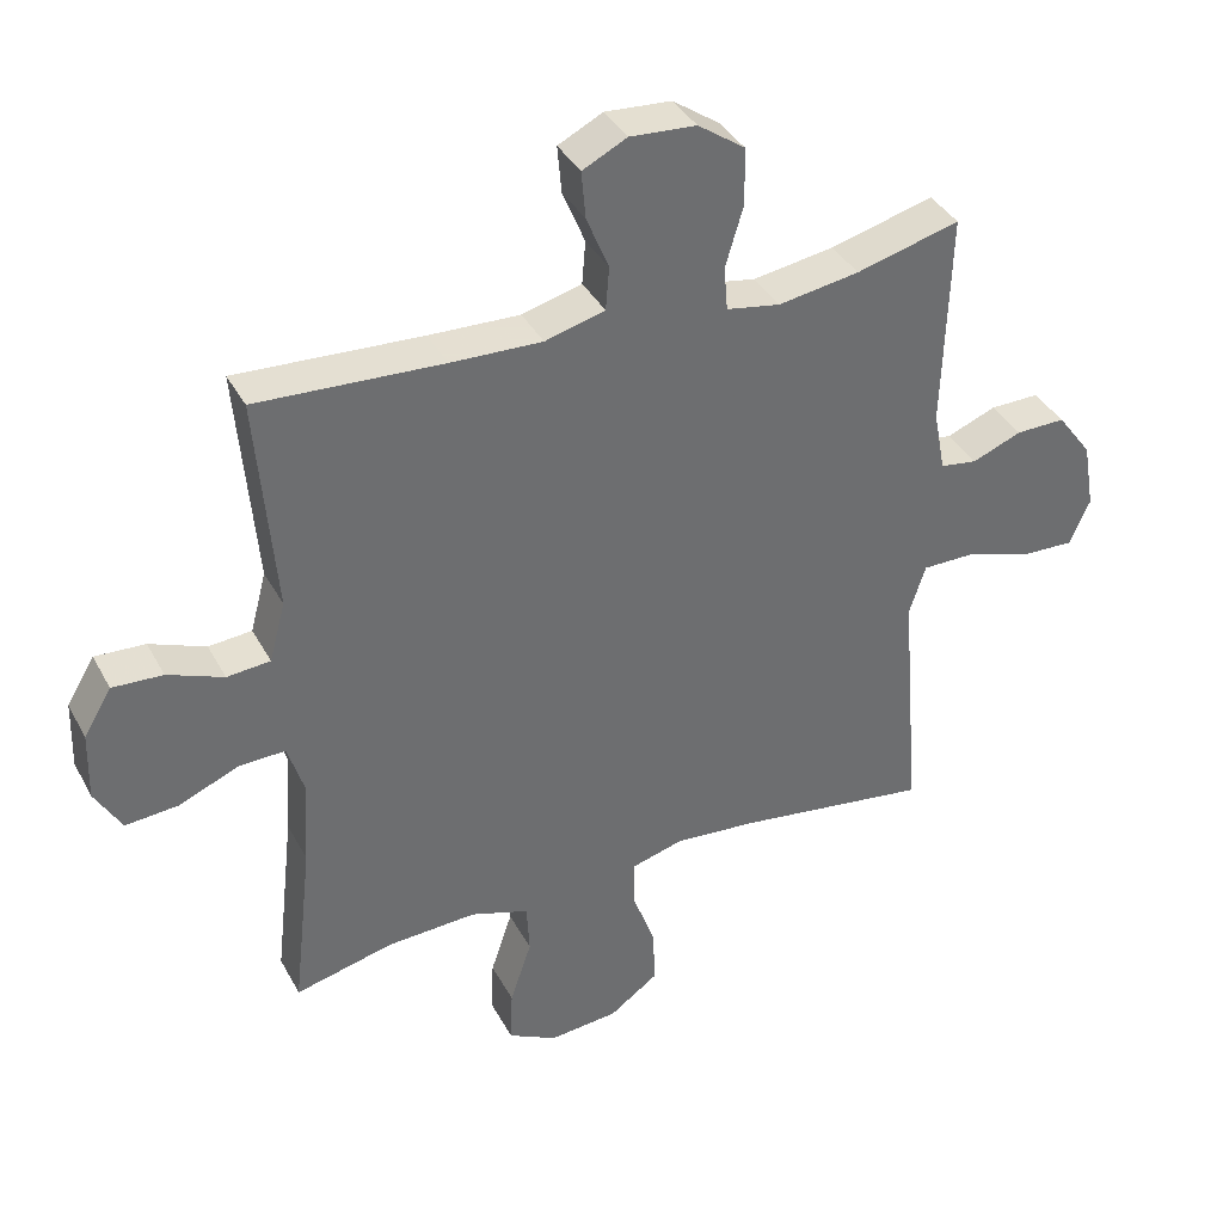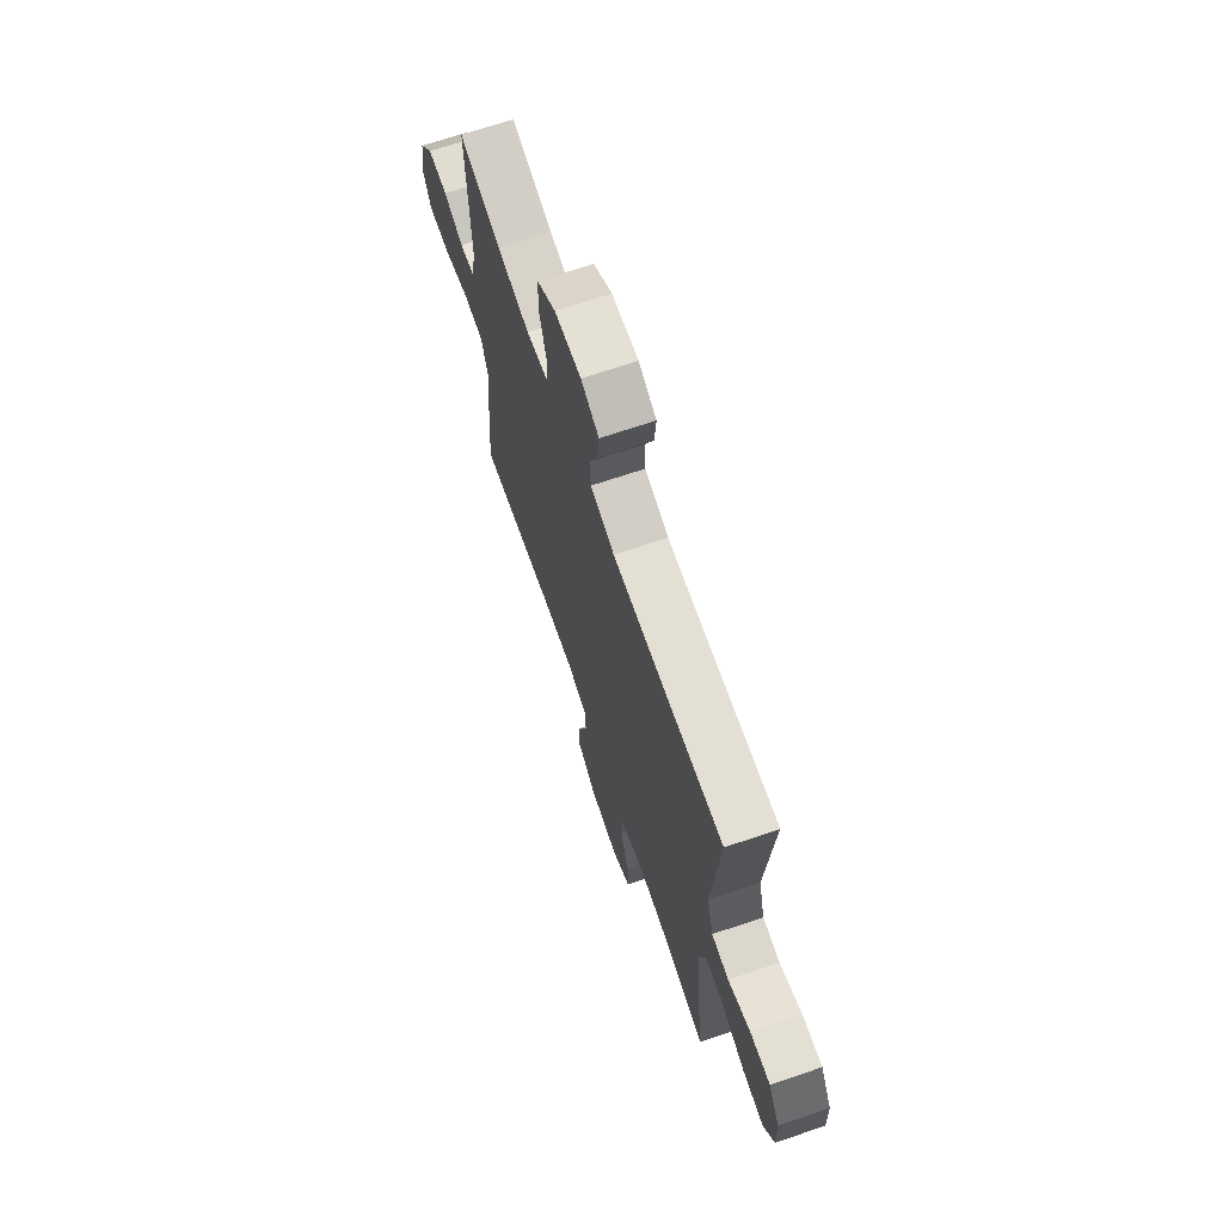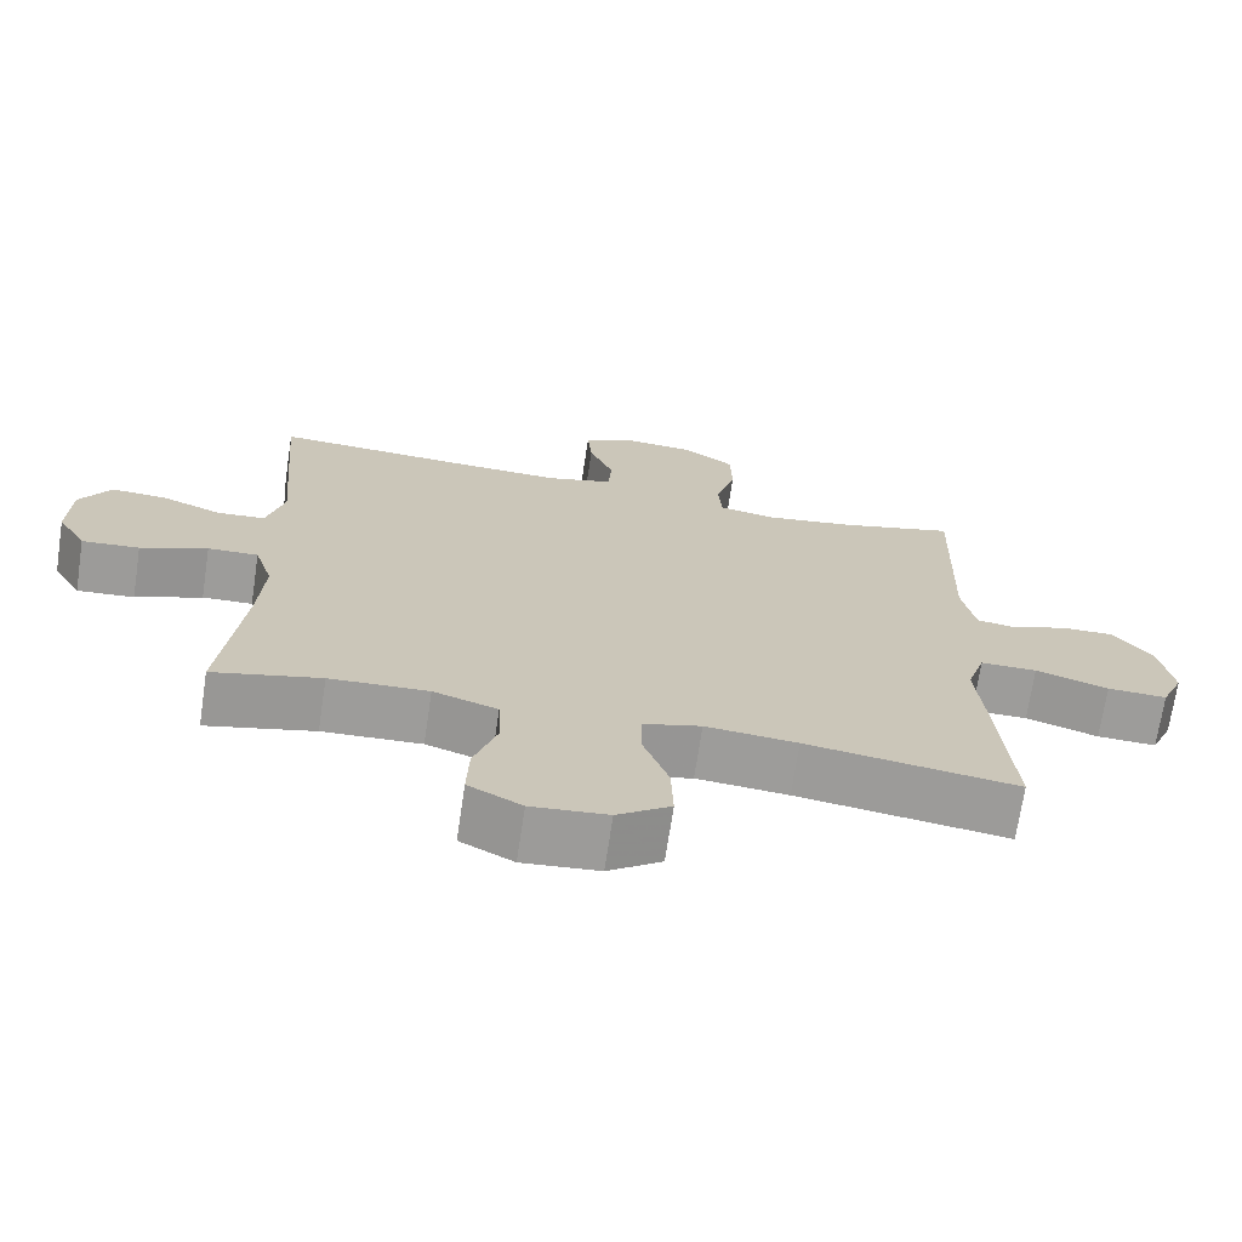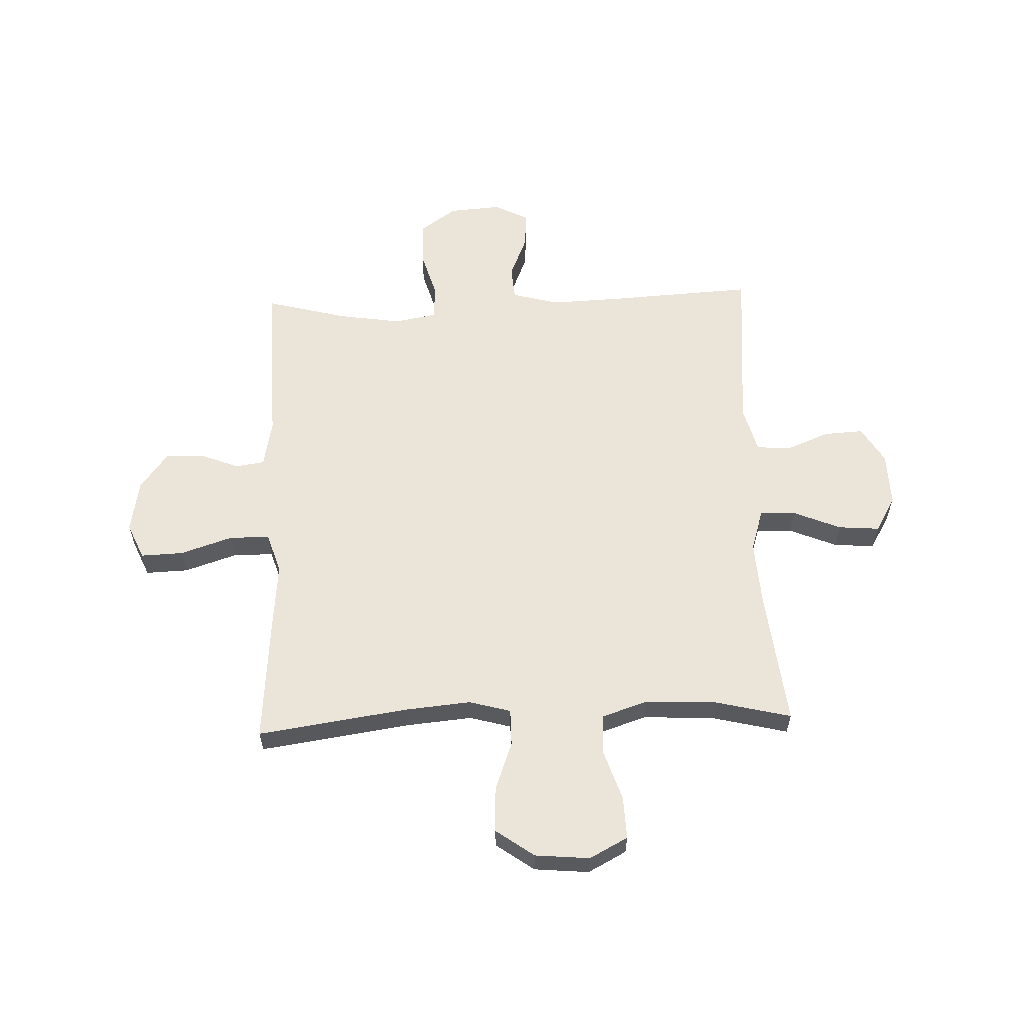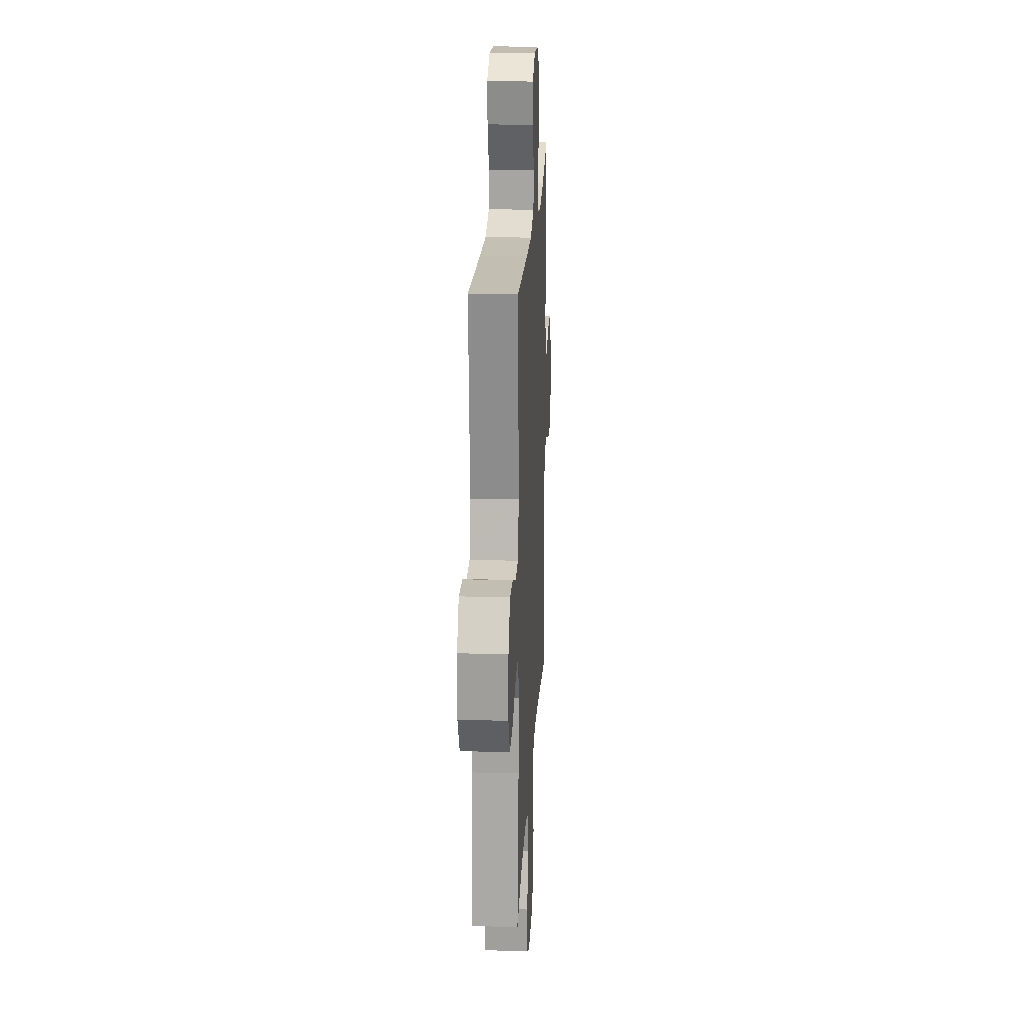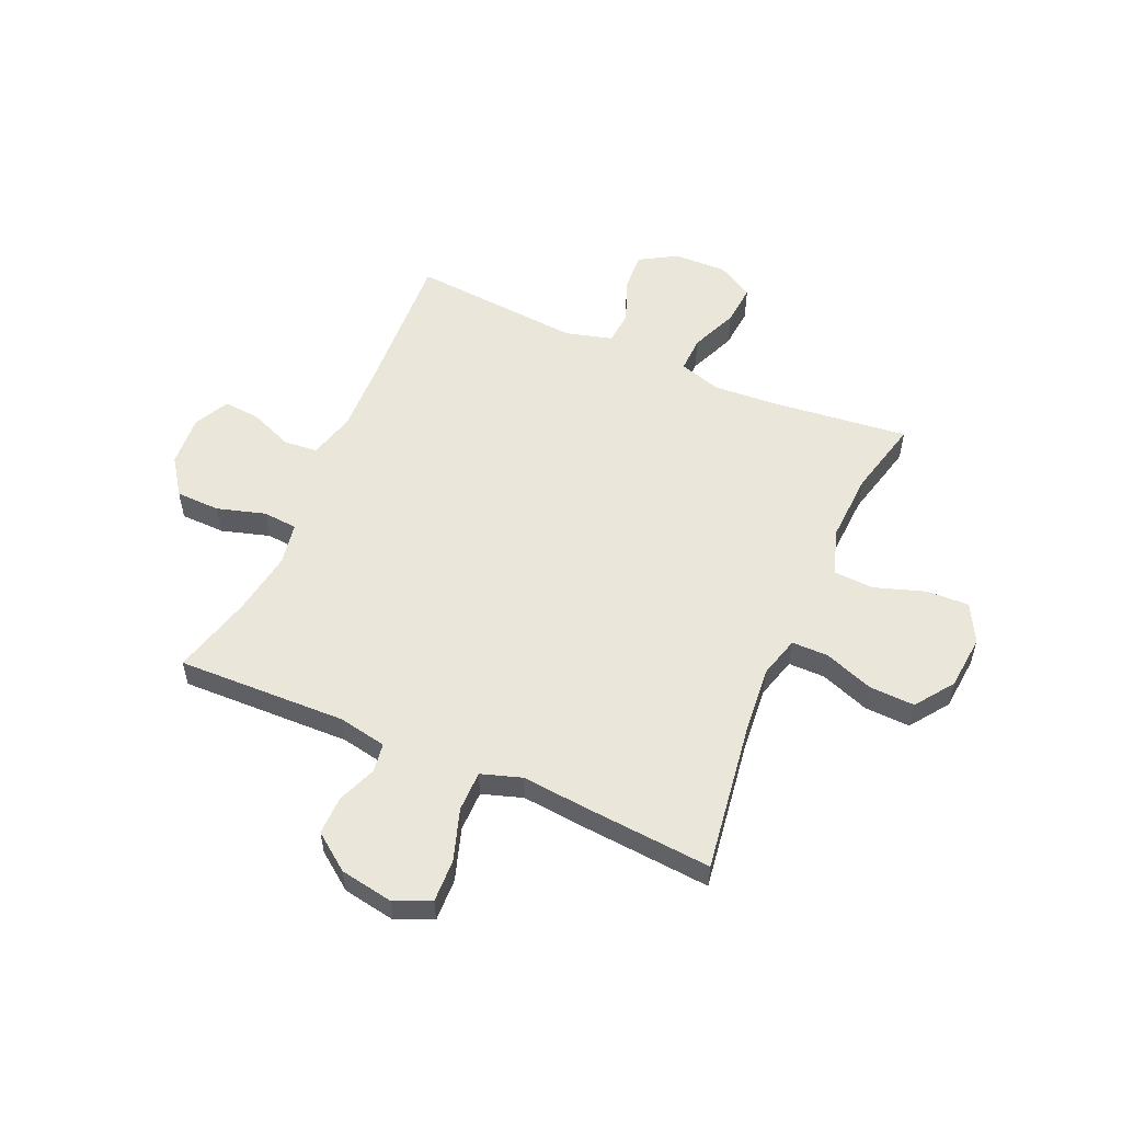
<metadata>
{"format":"obj","ext":"obj","renderer":"f3d","projection":"perspective","resolution":1024,"background":"white","views":[{"elev":37.9,"azim":-25.7,"up":"+Z"},{"elev":68.9,"azim":-108.8,"up":"+Z"},{"elev":-70.2,"azim":-8.6,"up":"+Z"},{"elev":59.3,"azim":177.9,"up":"+Y"},{"elev":20.5,"azim":-87.0,"up":"+Z"},{"elev":54.8,"azim":113.7,"up":"+Y"}]}
</metadata>
<code>
v 0.5 0.07 -0.5
v 0.224 0.07 -0.46
v 0.104 0.07 -0.449
v 0.028 0.07 -0.47
v 0.028 0.07 -0.537
v 0.061 0.07 -0.627
v 0.064 0.07 -0.71
v -0.006 0.07 -0.76
v -0.106 0.07 -0.769
v -0.176 0.07 -0.732
v -0.173 0.07 -0.654
v -0.142 0.07 -0.561
v -0.146 0.07 -0.488
v -0.23 0.07 -0.46
v -0.359 0.07 -0.466
v -0.5 0.07 -0.5
v -0.472 0.07 -0.253
v -0.464 0.07 -0.132
v -0.488 0.07 -0.055
v -0.554 0.07 -0.057
v -0.641 0.07 -0.093
v -0.716 0.07 -0.099
v -0.754 0.07 -0.033
v -0.751 0.07 0.065
v -0.711 0.07 0.132
v -0.639 0.07 0.128
v -0.559 0.07 0.096
v -0.497 0.07 0.101
v -0.474 0.07 0.187
v -0.5 0.07 0.5
v -0.234 0.07 0.485
v -0.103 0.07 0.48
v -0.017 0.07 0.503
v -0.012 0.07 0.565
v -0.044 0.07 0.643
v -0.05 0.07 0.711
v 0.014 0.07 0.743
v 0.109 0.07 0.736
v 0.176 0.07 0.689
v 0.178 0.07 0.608
v 0.152 0.07 0.52
v 0.157 0.07 0.457
v 0.234 0.07 0.443
v 0.351 0.07 0.461
v 0.5 0.07 0.5
v 0.491 0.07 0.19
v 0.508 0.07 0.102
v 0.561 0.07 0.094
v 0.632 0.07 0.122
v 0.703 0.07 0.123
v 0.753 0.07 0.056
v 0.77 0.07 -0.041
v 0.741 0.07 -0.107
v 0.663 0.07 -0.104
v 0.568 0.07 -0.073
v 0.494 0.07 -0.073
v 0.47 0.07 -0.147
v 0.481 0.07 -0.263
v 0.5 0 -0.5
v 0.224 0 -0.46
v 0.104 0 -0.449
v 0.028 0 -0.47
v 0.028 0 -0.537
v 0.061 0 -0.627
v 0.064 0 -0.71
v -0.006 0 -0.76
v -0.106 0 -0.769
v -0.176 0 -0.732
v -0.173 0 -0.654
v -0.142 0 -0.561
v -0.146 0 -0.488
v -0.23 0 -0.46
v -0.359 0 -0.466
v -0.5 0 -0.5
v -0.472 0 -0.253
v -0.464 0 -0.132
v -0.488 0 -0.055
v -0.554 0 -0.057
v -0.641 0 -0.093
v -0.716 0 -0.099
v -0.754 0 -0.033
v -0.751 0 0.065
v -0.711 0 0.132
v -0.639 0 0.128
v -0.559 0 0.096
v -0.497 0 0.101
v -0.474 0 0.187
v -0.5 0 0.5
v -0.234 0 0.485
v -0.103 0 0.48
v -0.017 0 0.503
v -0.012 0 0.565
v -0.044 0 0.643
v -0.05 0 0.711
v 0.014 0 0.743
v 0.109 0 0.736
v 0.176 0 0.689
v 0.178 0 0.608
v 0.152 0 0.52
v 0.157 0 0.457
v 0.234 0 0.443
v 0.351 0 0.461
v 0.5 0 0.5
v 0.491 0 0.19
v 0.508 0 0.102
v 0.561 0 0.094
v 0.632 0 0.122
v 0.703 0 0.123
v 0.753 0 0.056
v 0.77 0 -0.041
v 0.741 0 -0.107
v 0.663 0 -0.104
v 0.568 0 -0.073
v 0.494 0 -0.073
v 0.47 0 -0.147
v 0.481 0 -0.263
f 57 58 1 2
f 56 57 2 3
f 52 53 54 55
f 52 55 56
f 51 52 56
f 48 49 50 51
f 47 48 51 56
f 46 47 56 3
f 44 45 46 3
f 38 39 40 41
f 38 41 42
f 37 38 42
f 34 35 36 37
f 33 34 37 42
f 32 33 42
f 31 32 42 43
f 29 30 31 43
f 24 25 26 27
f 24 27 28
f 23 24 28
f 20 21 22 23
f 19 20 23 28
f 18 19 28 29
f 15 16 17
f 14 15 17 18
f 13 14 18 29
f 9 10 11 12
f 9 12 13
f 8 9 13
f 5 6 7 8
f 4 5 8 13
f 13 29 43 44
f 3 4 13 44
f 60 59 116 115
f 61 60 115 114
f 113 112 111 110
f 114 113 110
f 114 110 109
f 109 108 107 106
f 114 109 106 105
f 61 114 105 104
f 61 104 103 102
f 99 98 97 96
f 100 99 96
f 100 96 95
f 95 94 93 92
f 100 95 92 91
f 100 91 90
f 101 100 90 89
f 101 89 88 87
f 85 84 83 82
f 86 85 82
f 86 82 81
f 81 80 79 78
f 86 81 78 77
f 87 86 77 76
f 75 74 73
f 76 75 73 72
f 87 76 72 71
f 70 69 68 67
f 71 70 67
f 71 67 66
f 66 65 64 63
f 71 66 63 62
f 102 101 87 71
f 102 71 62 61
f 1 59 60 2
f 2 60 61 3
f 3 61 62 4
f 4 62 63 5
f 5 63 64 6
f 6 64 65 7
f 7 65 66 8
f 8 66 67 9
f 9 67 68 10
f 10 68 69 11
f 11 69 70 12
f 12 70 71 13
f 13 71 72 14
f 14 72 73 15
f 15 73 74 16
f 16 74 75 17
f 17 75 76 18
f 18 76 77 19
f 19 77 78 20
f 20 78 79 21
f 21 79 80 22
f 22 80 81 23
f 23 81 82 24
f 24 82 83 25
f 25 83 84 26
f 26 84 85 27
f 27 85 86 28
f 28 86 87 29
f 29 87 88 30
f 30 88 89 31
f 31 89 90 32
f 32 90 91 33
f 33 91 92 34
f 34 92 93 35
f 35 93 94 36
f 36 94 95 37
f 37 95 96 38
f 38 96 97 39
f 39 97 98 40
f 40 98 99 41
f 41 99 100 42
f 42 100 101 43
f 43 101 102 44
f 44 102 103 45
f 45 103 104 46
f 46 104 105 47
f 47 105 106 48
f 48 106 107 49
f 49 107 108 50
f 50 108 109 51
f 51 109 110 52
f 52 110 111 53
f 53 111 112 54
f 54 112 113 55
f 55 113 114 56
f 56 114 115 57
f 57 115 116 58
f 58 116 59 1

</code>
